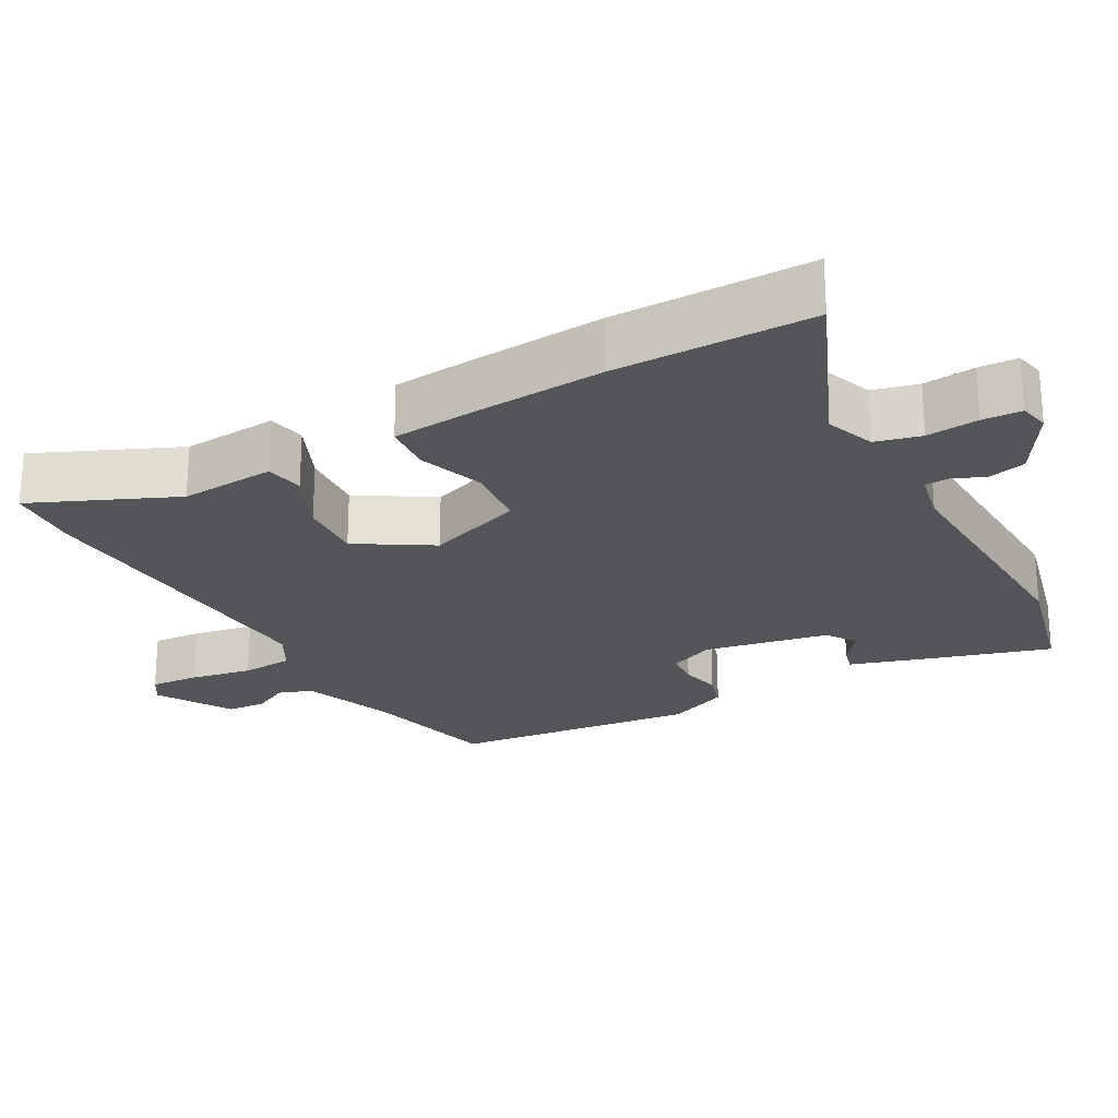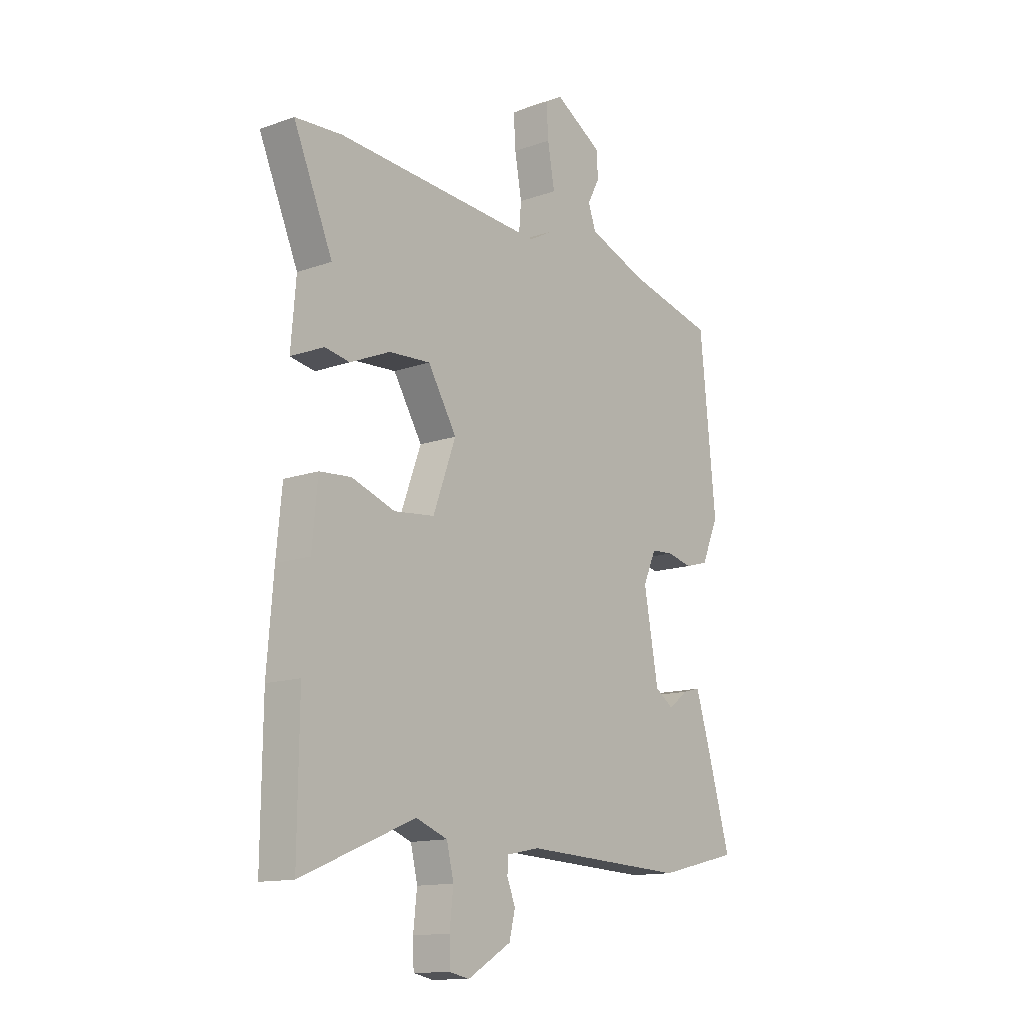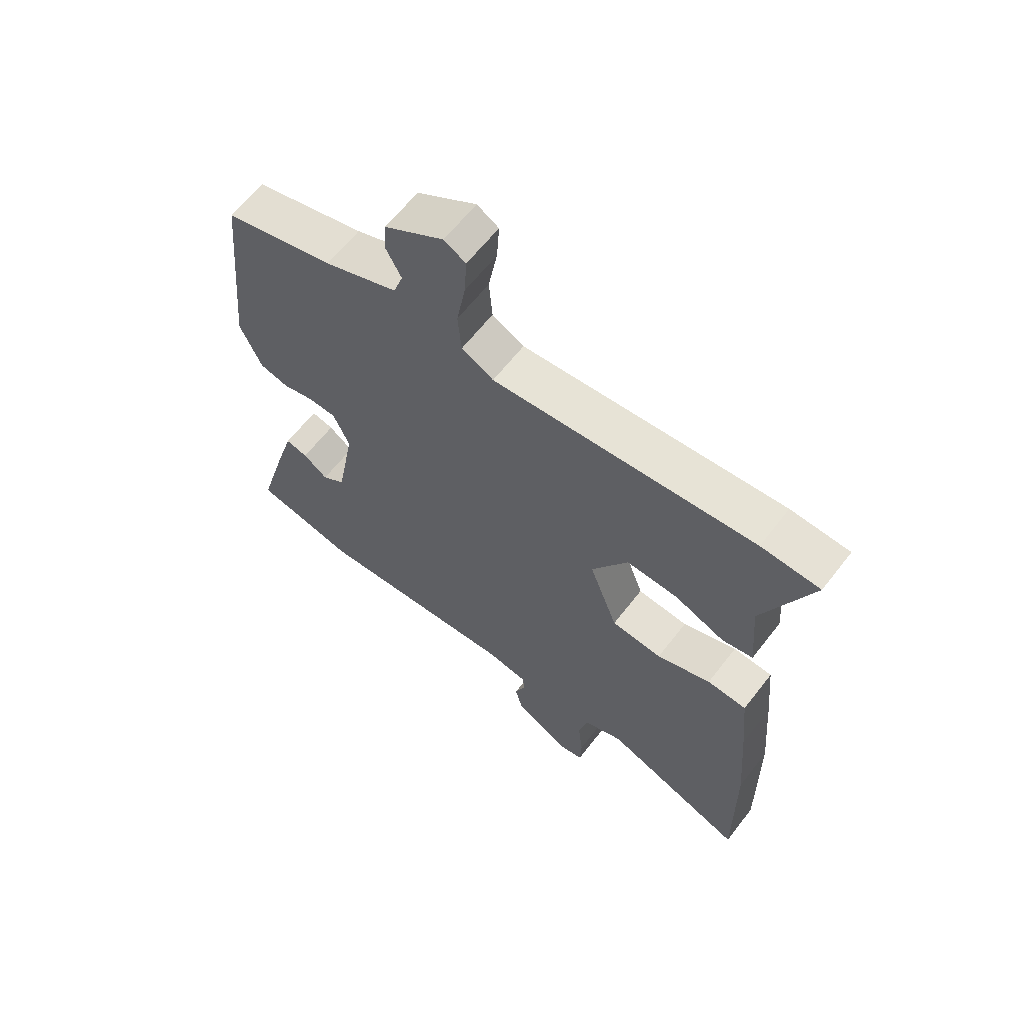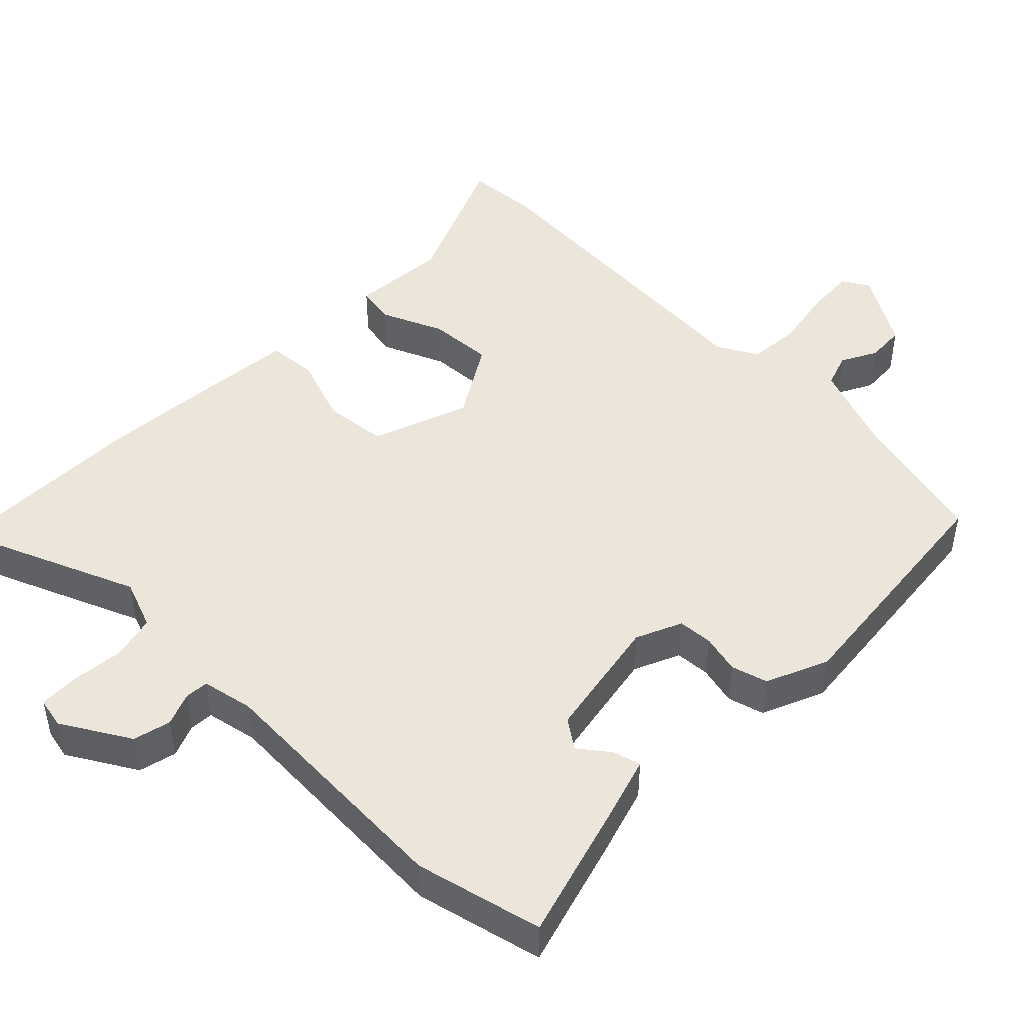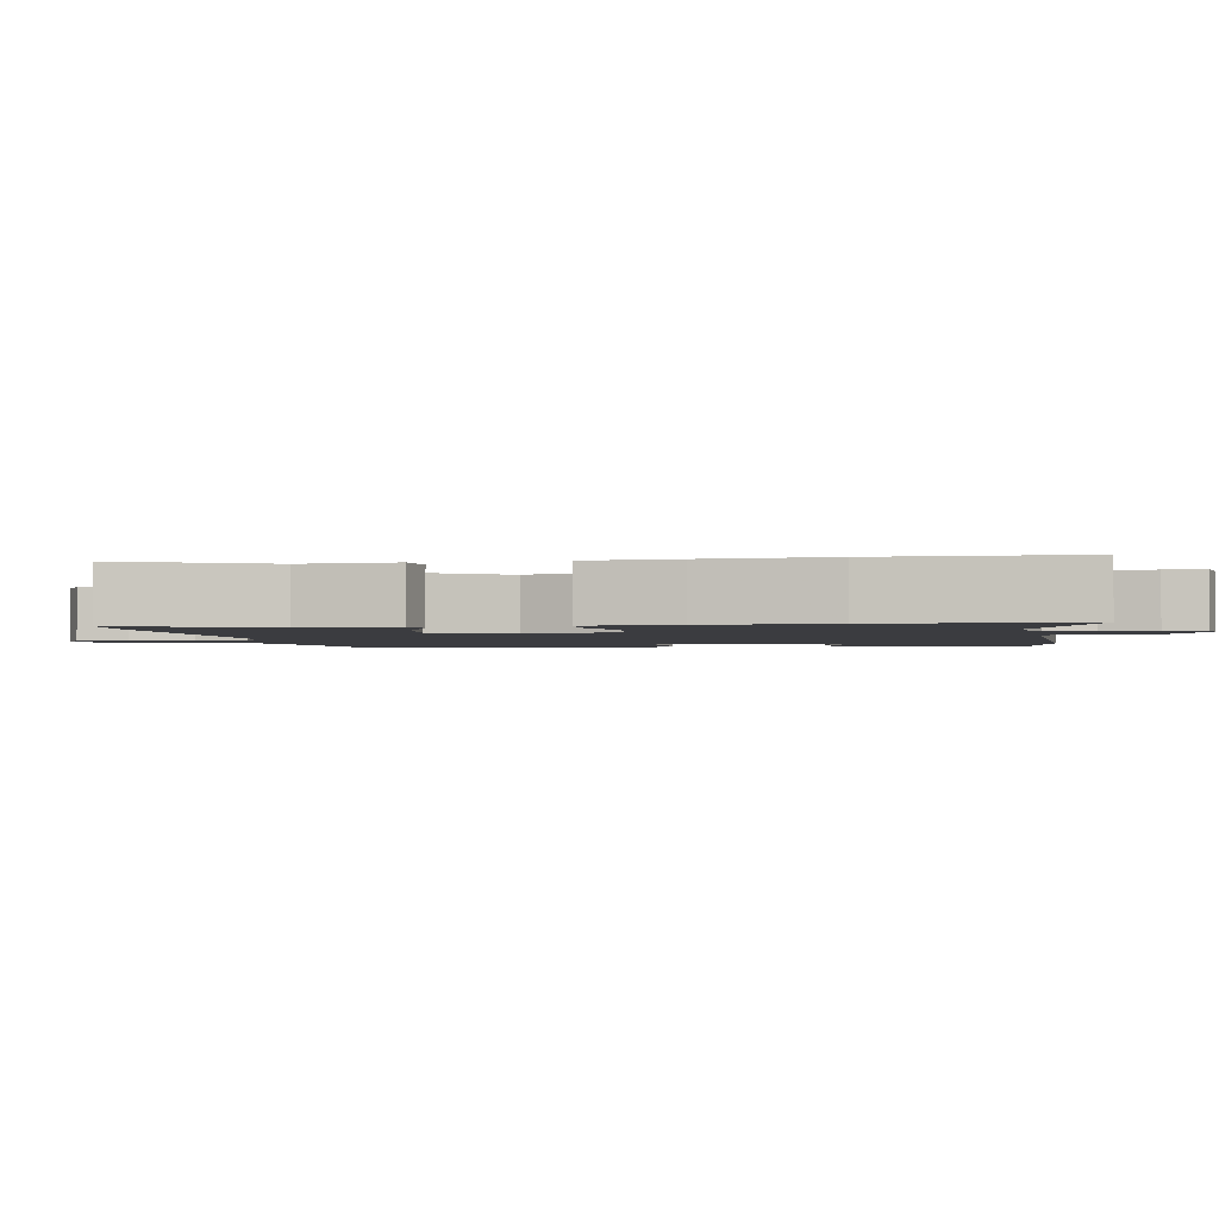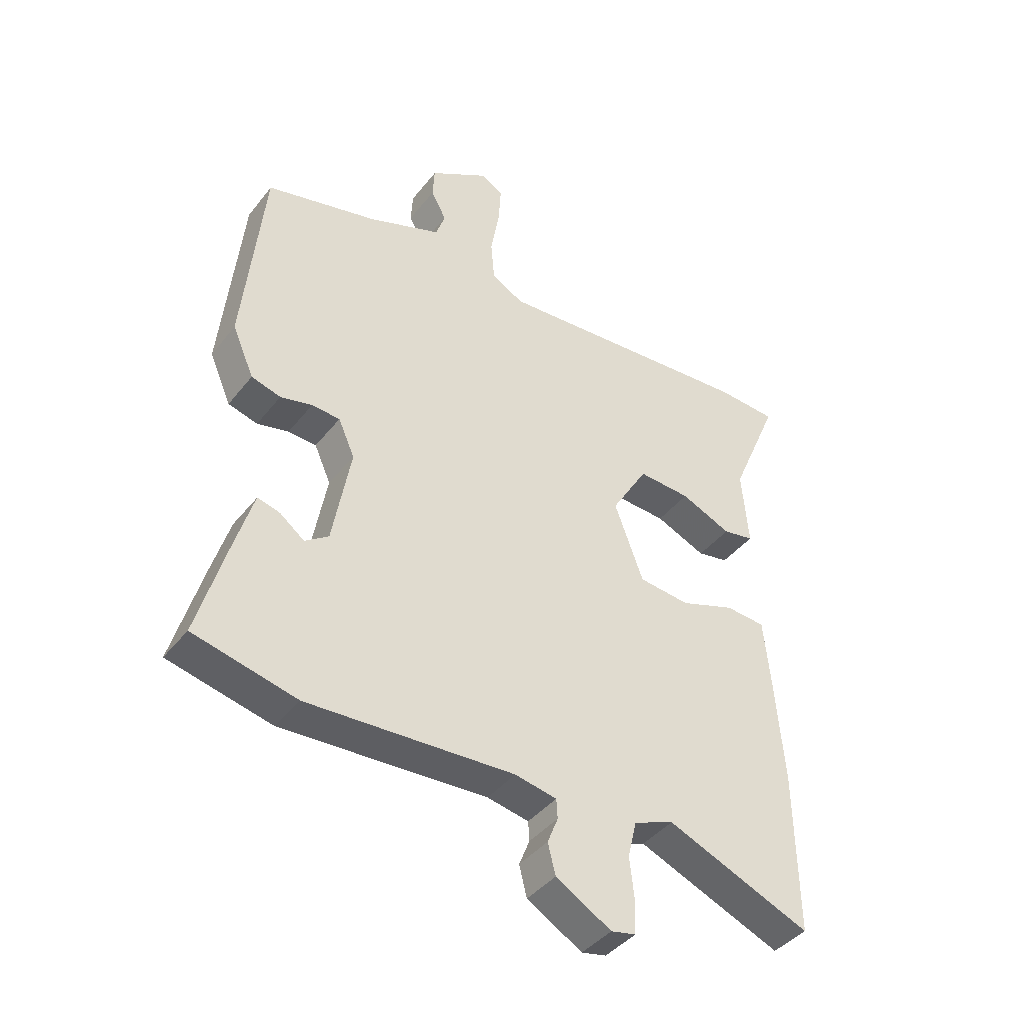
<metadata>
{"format":"obj","ext":"obj","renderer":"f3d","projection":"perspective","resolution":1024,"background":"white","views":[{"elev":-24.0,"azim":118.4,"up":"+Y"},{"elev":-13.4,"azim":128.8,"up":"+Z"},{"elev":62.9,"azim":37.7,"up":"+Z"},{"elev":47.2,"azim":-135.6,"up":"+Y"},{"elev":-2.1,"azim":98.9,"up":"+Y"},{"elev":-41.4,"azim":-34.6,"up":"+Z"}]}
</metadata>
<code>
v -0.376 0.07 -0.529
v -0.551 0.07 -0.488
v -0.499 0.07 -0.307
v -0.47 0.07 -0.211
v -0.432 0.07 -0.221
v -0.39 0.07 -0.253
v -0.35 0.07 -0.225
v -0.319 0.07 -0.053
v -0.347 0.07 0.01
v -0.395 0.07 0.013
v -0.449 0.07 0
v -0.499 0.07 0.014
v -0.536 0.07 0.099
v -0.502 0.07 0.441
v -0.313 0.07 0.488
v -0.187 0.07 0.536
v -0.171 0.07 0.583
v -0.197 0.07 0.632
v -0.194 0.07 0.686
v -0.092 0.07 0.748
v -0.055 0.07 0.726
v -0.059 0.07 0.658
v -0.074 0.07 0.573
v -0.068 0.07 0.501
v -0.013 0.07 0.471
v 0.437 0.07 0.504
v 0.538 0.07 0.498
v 0.454 0.07 0.301
v 0.465 0.07 0.169
v 0.412 0.07 0.159
v 0.326 0.07 0.196
v 0.237 0.07 0.201
v 0.175 0.07 0.098
v 0.224 0.07 -0.035
v 0.311 0.07 -0.044
v 0.404 0.07 -0.011
v 0.472 0.07 -0.016
v 0.484 0.07 -0.141
v 0.498 0.07 -0.314
v 0.501 0.07 -0.587
v 0.256 0.07 -0.486
v 0.188 0.07 -0.512
v 0.173 0.07 -0.575
v 0.181 0.07 -0.647
v 0.179 0.07 -0.701
v 0.137 0.07 -0.71
v 0.043 0.07 -0.655
v 0.03 0.07 -0.603
v 0.048 0.07 -0.558
v 0.046 0.07 -0.525
v -0.025 0.07 -0.511
v -0.376 0 -0.529
v -0.551 0 -0.488
v -0.499 0 -0.307
v -0.47 0 -0.211
v -0.432 0 -0.221
v -0.39 0 -0.253
v -0.35 0 -0.225
v -0.319 0 -0.053
v -0.347 0 0.01
v -0.395 0 0.013
v -0.449 0 0
v -0.499 0 0.014
v -0.536 0 0.099
v -0.502 0 0.441
v -0.313 0 0.488
v -0.187 0 0.536
v -0.171 0 0.583
v -0.197 0 0.632
v -0.194 0 0.686
v -0.092 0 0.748
v -0.055 0 0.726
v -0.059 0 0.658
v -0.074 0 0.573
v -0.068 0 0.501
v -0.013 0 0.471
v 0.437 0 0.504
v 0.538 0 0.498
v 0.454 0 0.301
v 0.465 0 0.169
v 0.412 0 0.159
v 0.326 0 0.196
v 0.237 0 0.201
v 0.175 0 0.098
v 0.224 0 -0.035
v 0.311 0 -0.044
v 0.404 0 -0.011
v 0.472 0 -0.016
v 0.484 0 -0.141
v 0.498 0 -0.314
v 0.501 0 -0.587
v 0.256 0 -0.486
v 0.188 0 -0.512
v 0.173 0 -0.575
v 0.181 0 -0.647
v 0.179 0 -0.701
v 0.137 0 -0.71
v 0.043 0 -0.655
v 0.03 0 -0.603
v 0.048 0 -0.558
v 0.046 0 -0.525
v -0.025 0 -0.511
f 47 48 49
f 46 47 49
f 45 46 49
f 44 45 49
f 43 44 49
f 42 43 49 50
f 41 42 50 51
f 39 40 41
f 38 39 41
f 37 38 41
f 36 37 41
f 35 36 41
f 1 2 3
f 51 1 3
f 41 51 3
f 35 41 3
f 34 35 3
f 28 29 30 31
f 28 31 32
f 27 28 32
f 26 27 32
f 25 26 32
f 24 25 32 33
f 21 22 23
f 20 21 23
f 19 20 23
f 18 19 23
f 17 18 23
f 16 17 23 24
f 24 33 34
f 16 24 34
f 15 16 34
f 13 14 15
f 12 13 15
f 11 12 15
f 10 11 15
f 3 4 5 6
f 34 3 6
f 34 6 7
f 9 10 15
f 8 9 15 34
f 7 8 34
f 100 99 98
f 100 98 97
f 100 97 96
f 100 96 95
f 100 95 94
f 101 100 94 93
f 102 101 93 92
f 92 91 90
f 92 90 89
f 92 89 88
f 92 88 87
f 92 87 86
f 54 53 52
f 54 52 102
f 54 102 92
f 54 92 86
f 54 86 85
f 82 81 80 79
f 83 82 79
f 83 79 78
f 83 78 77
f 83 77 76
f 84 83 76 75
f 74 73 72
f 74 72 71
f 74 71 70
f 74 70 69
f 74 69 68
f 75 74 68 67
f 85 84 75
f 85 75 67
f 85 67 66
f 66 65 64
f 66 64 63
f 66 63 62
f 66 62 61
f 57 56 55 54
f 57 54 85
f 58 57 85
f 66 61 60
f 85 66 60 59
f 85 59 58
f 1 52 53 2
f 2 53 54 3
f 3 54 55 4
f 4 55 56 5
f 5 56 57 6
f 6 57 58 7
f 7 58 59 8
f 8 59 60 9
f 9 60 61 10
f 10 61 62 11
f 11 62 63 12
f 12 63 64 13
f 13 64 65 14
f 14 65 66 15
f 15 66 67 16
f 16 67 68 17
f 17 68 69 18
f 18 69 70 19
f 19 70 71 20
f 20 71 72 21
f 21 72 73 22
f 22 73 74 23
f 23 74 75 24
f 24 75 76 25
f 25 76 77 26
f 26 77 78 27
f 27 78 79 28
f 28 79 80 29
f 29 80 81 30
f 30 81 82 31
f 31 82 83 32
f 32 83 84 33
f 33 84 85 34
f 34 85 86 35
f 35 86 87 36
f 36 87 88 37
f 37 88 89 38
f 38 89 90 39
f 39 90 91 40
f 40 91 92 41
f 41 92 93 42
f 42 93 94 43
f 43 94 95 44
f 44 95 96 45
f 45 96 97 46
f 46 97 98 47
f 47 98 99 48
f 48 99 100 49
f 49 100 101 50
f 50 101 102 51
f 51 102 52 1

</code>
